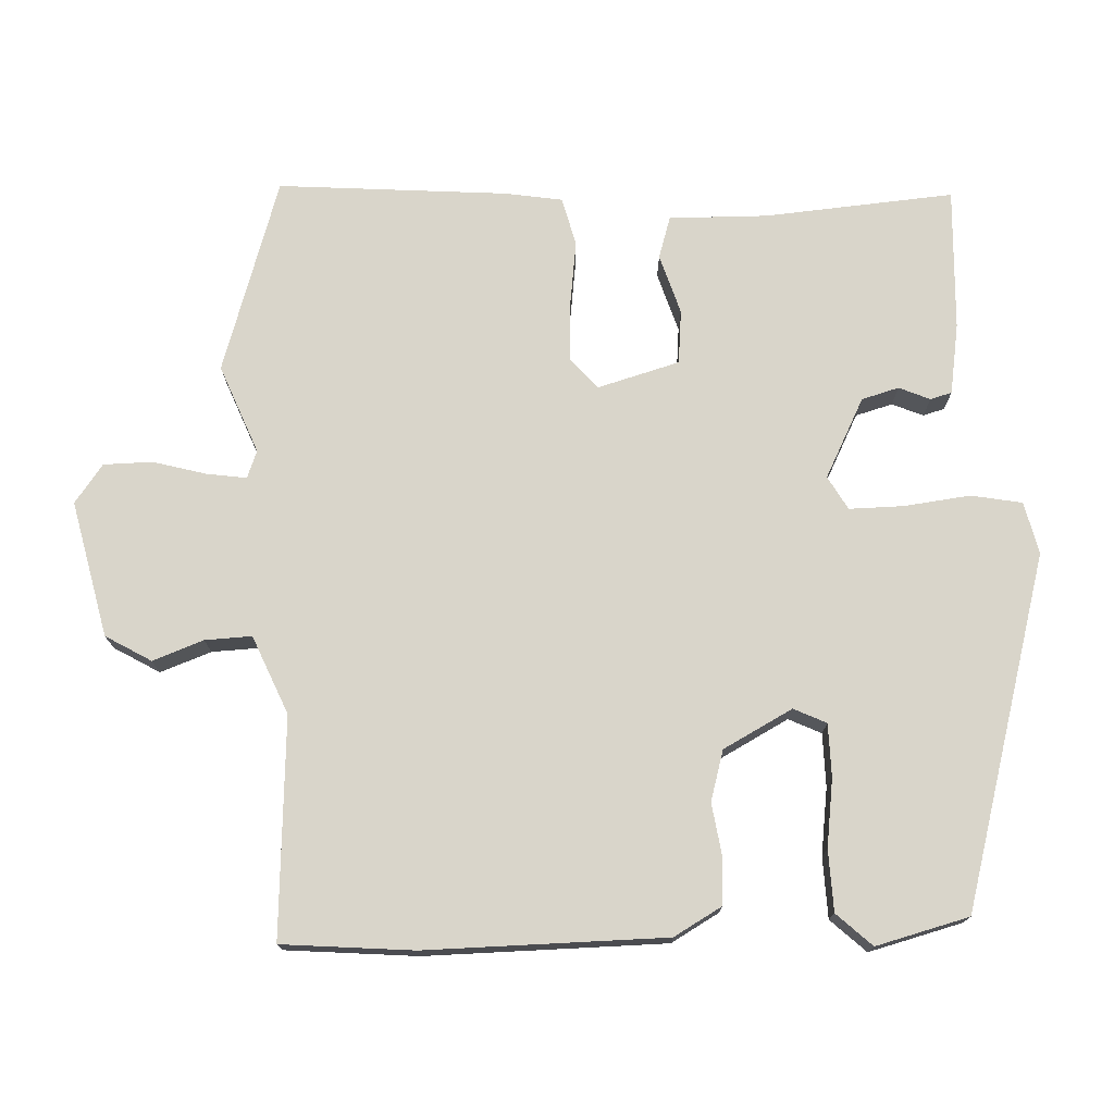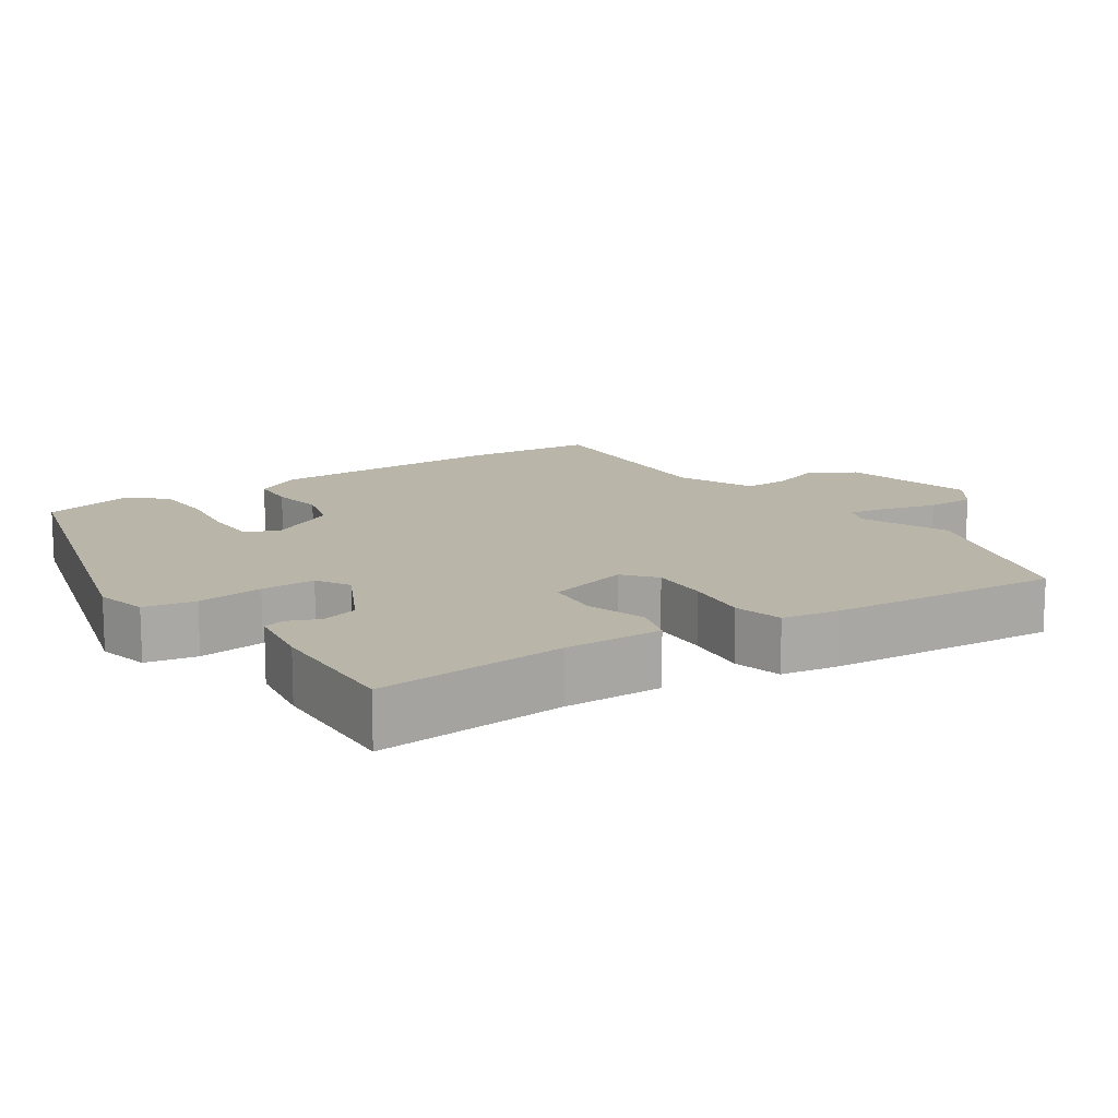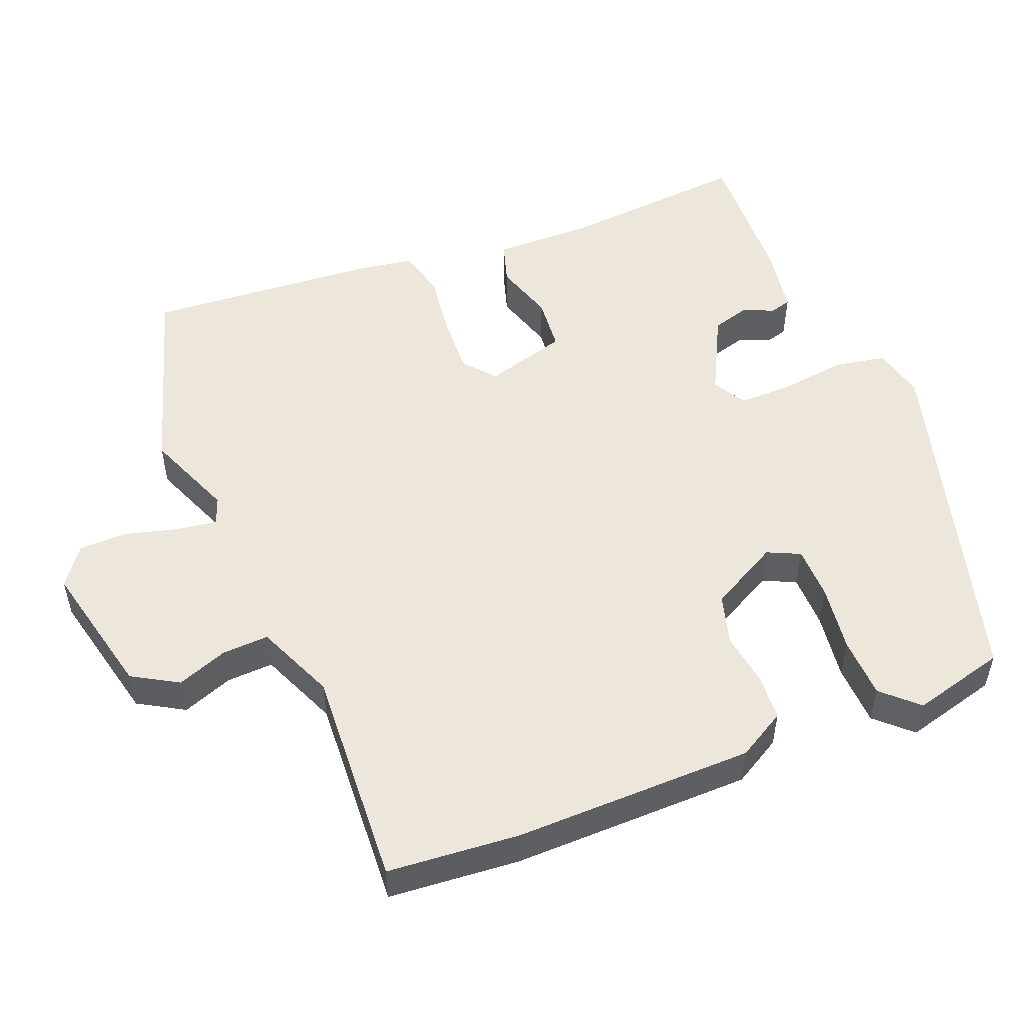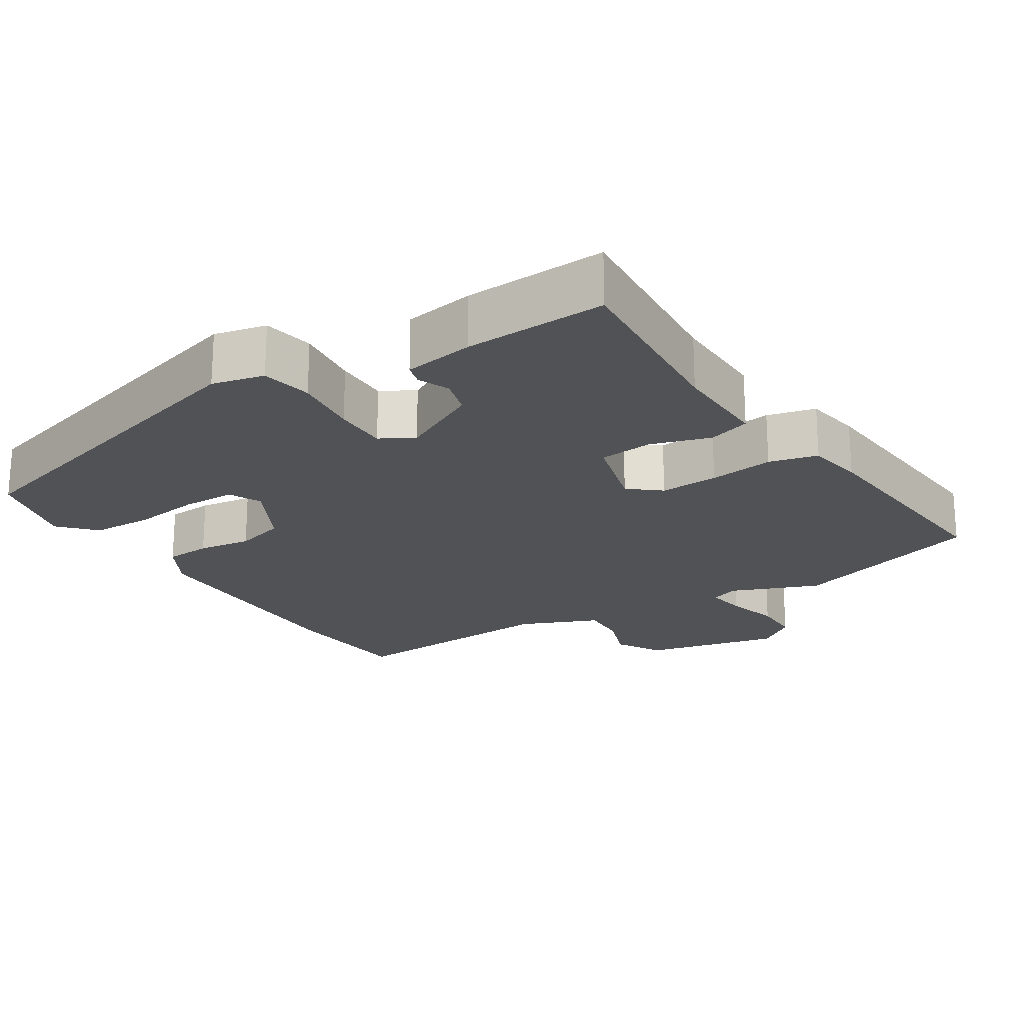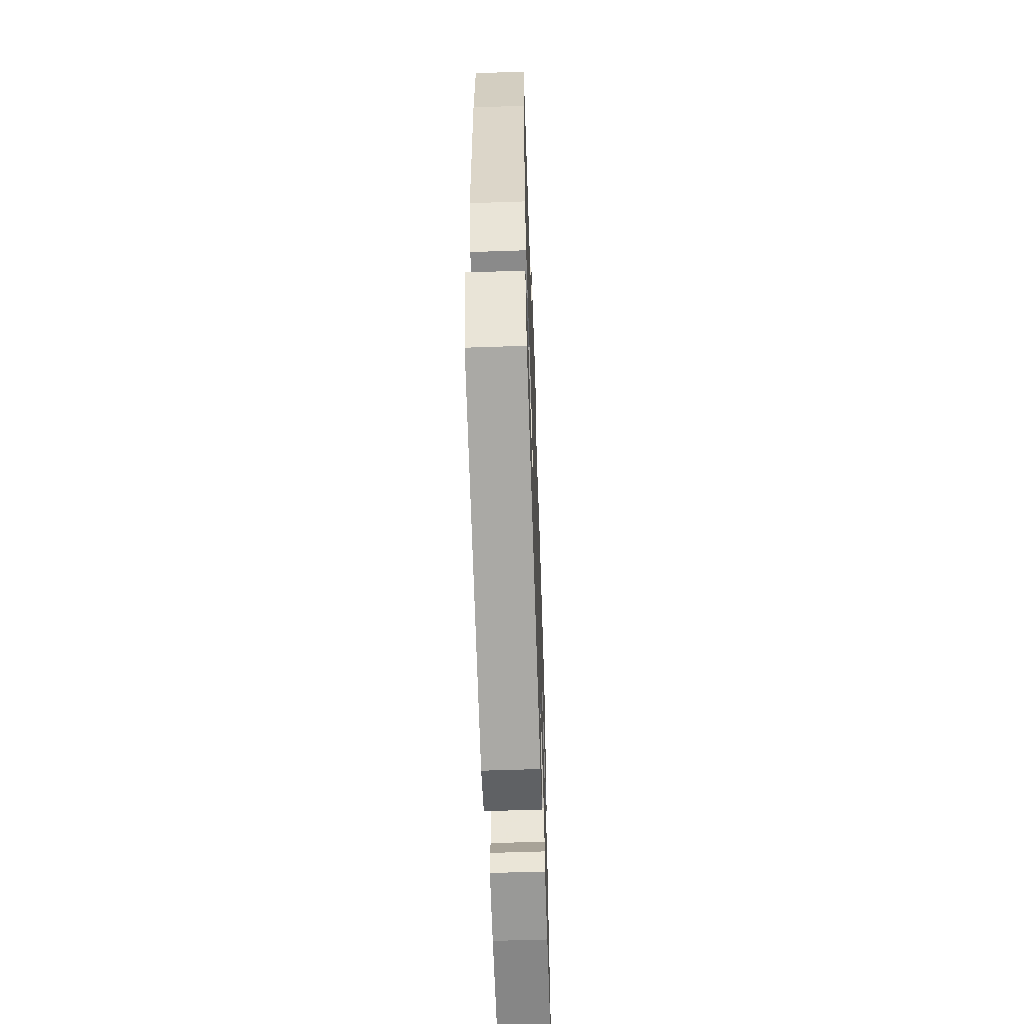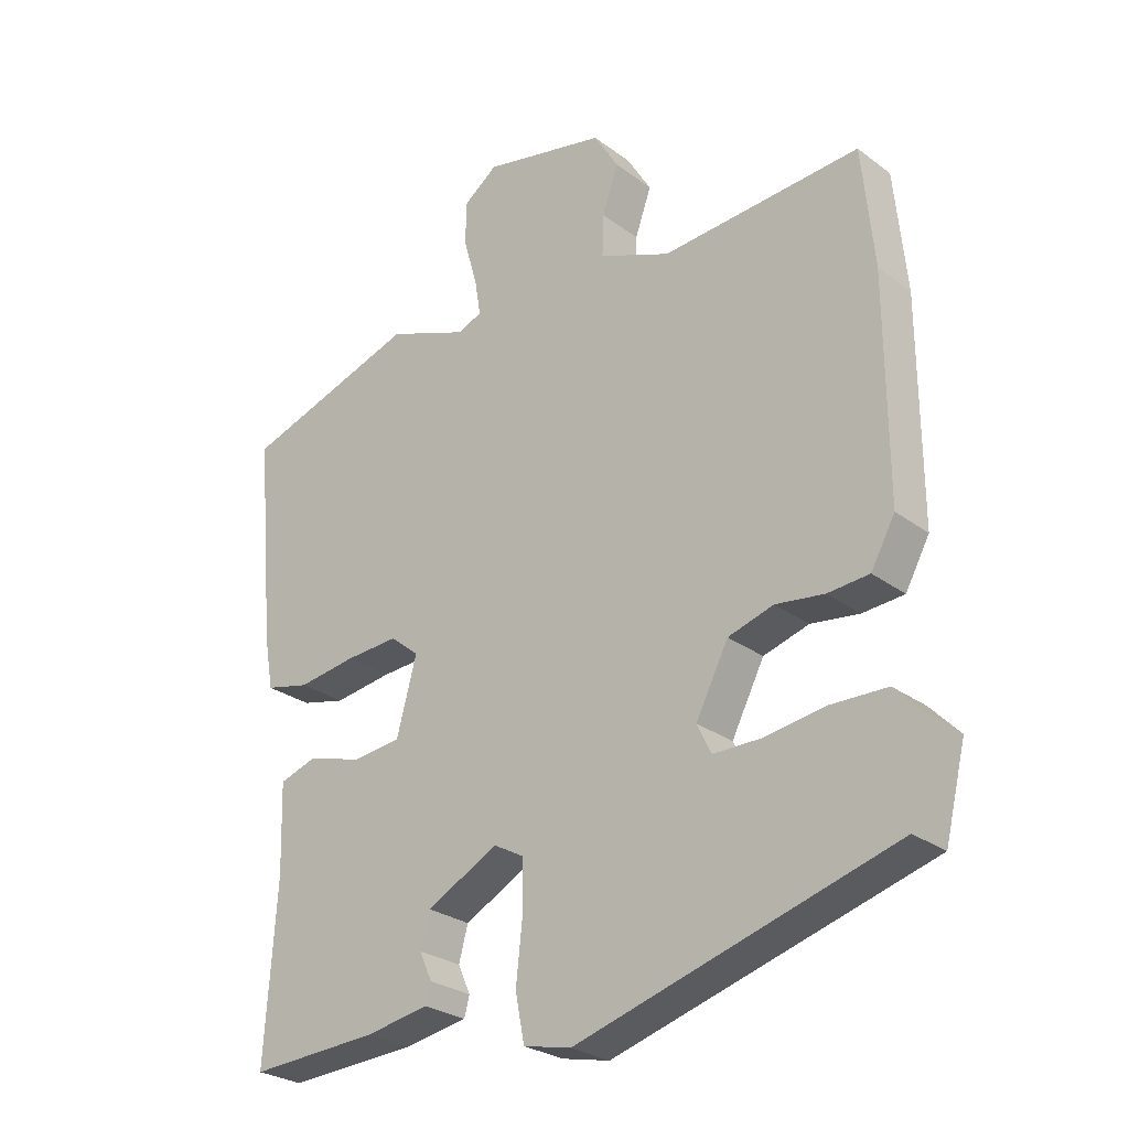
<metadata>
{"format":"obj","ext":"obj","renderer":"f3d","projection":"perspective","resolution":1024,"background":"white","views":[{"elev":74.6,"azim":86.9,"up":"+Y"},{"elev":13.6,"azim":-124.8,"up":"+Y"},{"elev":52.1,"azim":67.3,"up":"+Y"},{"elev":-21.3,"azim":-148.1,"up":"+Y"},{"elev":-59.0,"azim":92.0,"up":"+Z"},{"elev":-26.9,"azim":41.1,"up":"+Z"}]}
</metadata>
<code>
v -0.507 0.07 -0.475
v -0.489 0.07 -0.211
v -0.493 0.07 -0.074
v -0.435 0.07 -0.055
v -0.351 0.07 -0.08
v -0.276 0.07 -0.072
v -0.245 0.07 0.043
v -0.289 0.07 0.079
v -0.371 0.07 0.074
v -0.461 0.07 0.061
v -0.529 0.07 0.077
v -0.543 0.07 0.156
v -0.572 0.07 0.476
v -0.302 0.07 0.565
v -0.178 0.07 0.517
v -0.14 0.07 0.532
v -0.149 0.07 0.588
v -0.17 0.07 0.661
v -0.17 0.07 0.729
v -0.117 0.07 0.769
v 0.073 0.07 0.728
v 0.111 0.07 0.665
v 0.086 0.07 0.594
v 0.084 0.07 0.529
v 0.194 0.07 0.484
v 0.499 0.07 0.506
v 0.517 0.07 0.323
v 0.518 0.07 -0.011
v 0.481 0.07 -0.078
v 0.417 0.07 -0.083
v 0.343 0.07 -0.073
v 0.273 0.07 -0.094
v 0.223 0.07 -0.191
v 0.245 0.07 -0.236
v 0.319 0.07 -0.236
v 0.413 0.07 -0.222
v 0.498 0.07 -0.224
v 0.544 0.07 -0.272
v 0.512 0.07 -0.402
v 0.026 0.07 -0.545
v -0.047 0.07 -0.529
v -0.061 0.07 -0.458
v -0.051 0.07 -0.366
v -0.051 0.07 -0.29
v -0.098 0.07 -0.264
v -0.208 0.07 -0.322
v -0.222 0.07 -0.374
v -0.203 0.07 -0.417
v -0.211 0.07 -0.447
v -0.309 0.07 -0.464
v -0.507 0 -0.475
v -0.489 0 -0.211
v -0.493 0 -0.074
v -0.435 0 -0.055
v -0.351 0 -0.08
v -0.276 0 -0.072
v -0.245 0 0.043
v -0.289 0 0.079
v -0.371 0 0.074
v -0.461 0 0.061
v -0.529 0 0.077
v -0.543 0 0.156
v -0.572 0 0.476
v -0.302 0 0.565
v -0.178 0 0.517
v -0.14 0 0.532
v -0.149 0 0.588
v -0.17 0 0.661
v -0.17 0 0.729
v -0.117 0 0.769
v 0.073 0 0.728
v 0.111 0 0.665
v 0.086 0 0.594
v 0.084 0 0.529
v 0.194 0 0.484
v 0.499 0 0.506
v 0.517 0 0.323
v 0.518 0 -0.011
v 0.481 0 -0.078
v 0.417 0 -0.083
v 0.343 0 -0.073
v 0.273 0 -0.094
v 0.223 0 -0.191
v 0.245 0 -0.236
v 0.319 0 -0.236
v 0.413 0 -0.222
v 0.498 0 -0.224
v 0.544 0 -0.272
v 0.512 0 -0.402
v 0.026 0 -0.545
v -0.047 0 -0.529
v -0.061 0 -0.458
v -0.051 0 -0.366
v -0.051 0 -0.29
v -0.098 0 -0.264
v -0.208 0 -0.322
v -0.222 0 -0.374
v -0.203 0 -0.417
v -0.211 0 -0.447
v -0.309 0 -0.464
f 50 1 2
f 49 50 2
f 48 49 2
f 47 48 2
f 3 4 5
f 2 3 5
f 47 2 5
f 46 47 5
f 45 46 5 6
f 44 45 6 7
f 41 42 43
f 40 41 43
f 39 40 43
f 38 39 43
f 37 38 43
f 36 37 43
f 35 36 43
f 34 35 43 44
f 33 34 44 7
f 29 30 31
f 28 29 31
f 27 28 31
f 26 27 31
f 25 26 31
f 24 25 31 32
f 21 22 23
f 20 21 23
f 19 20 23
f 18 19 23
f 17 18 23
f 16 17 23 24
f 33 7 8
f 32 33 8
f 24 32 8
f 16 24 8
f 15 16 8
f 13 14 15
f 12 13 15
f 11 12 15
f 10 11 15
f 9 10 15
f 8 9 15
f 52 51 100
f 52 100 99
f 52 99 98
f 52 98 97
f 55 54 53
f 55 53 52
f 55 52 97
f 55 97 96
f 56 55 96 95
f 57 56 95 94
f 93 92 91
f 93 91 90
f 93 90 89
f 93 89 88
f 93 88 87
f 93 87 86
f 93 86 85
f 94 93 85 84
f 57 94 84 83
f 81 80 79
f 81 79 78
f 81 78 77
f 81 77 76
f 81 76 75
f 82 81 75 74
f 73 72 71
f 73 71 70
f 73 70 69
f 73 69 68
f 73 68 67
f 74 73 67 66
f 58 57 83
f 58 83 82
f 58 82 74
f 58 74 66
f 58 66 65
f 65 64 63
f 65 63 62
f 65 62 61
f 65 61 60
f 65 60 59
f 65 59 58
f 1 51 52 2
f 2 52 53 3
f 3 53 54 4
f 4 54 55 5
f 5 55 56 6
f 6 56 57 7
f 7 57 58 8
f 8 58 59 9
f 9 59 60 10
f 10 60 61 11
f 11 61 62 12
f 12 62 63 13
f 13 63 64 14
f 14 64 65 15
f 15 65 66 16
f 16 66 67 17
f 17 67 68 18
f 18 68 69 19
f 19 69 70 20
f 20 70 71 21
f 21 71 72 22
f 22 72 73 23
f 23 73 74 24
f 24 74 75 25
f 25 75 76 26
f 26 76 77 27
f 27 77 78 28
f 28 78 79 29
f 29 79 80 30
f 30 80 81 31
f 31 81 82 32
f 32 82 83 33
f 33 83 84 34
f 34 84 85 35
f 35 85 86 36
f 36 86 87 37
f 37 87 88 38
f 38 88 89 39
f 39 89 90 40
f 40 90 91 41
f 41 91 92 42
f 42 92 93 43
f 43 93 94 44
f 44 94 95 45
f 45 95 96 46
f 46 96 97 47
f 47 97 98 48
f 48 98 99 49
f 49 99 100 50
f 50 100 51 1

</code>
